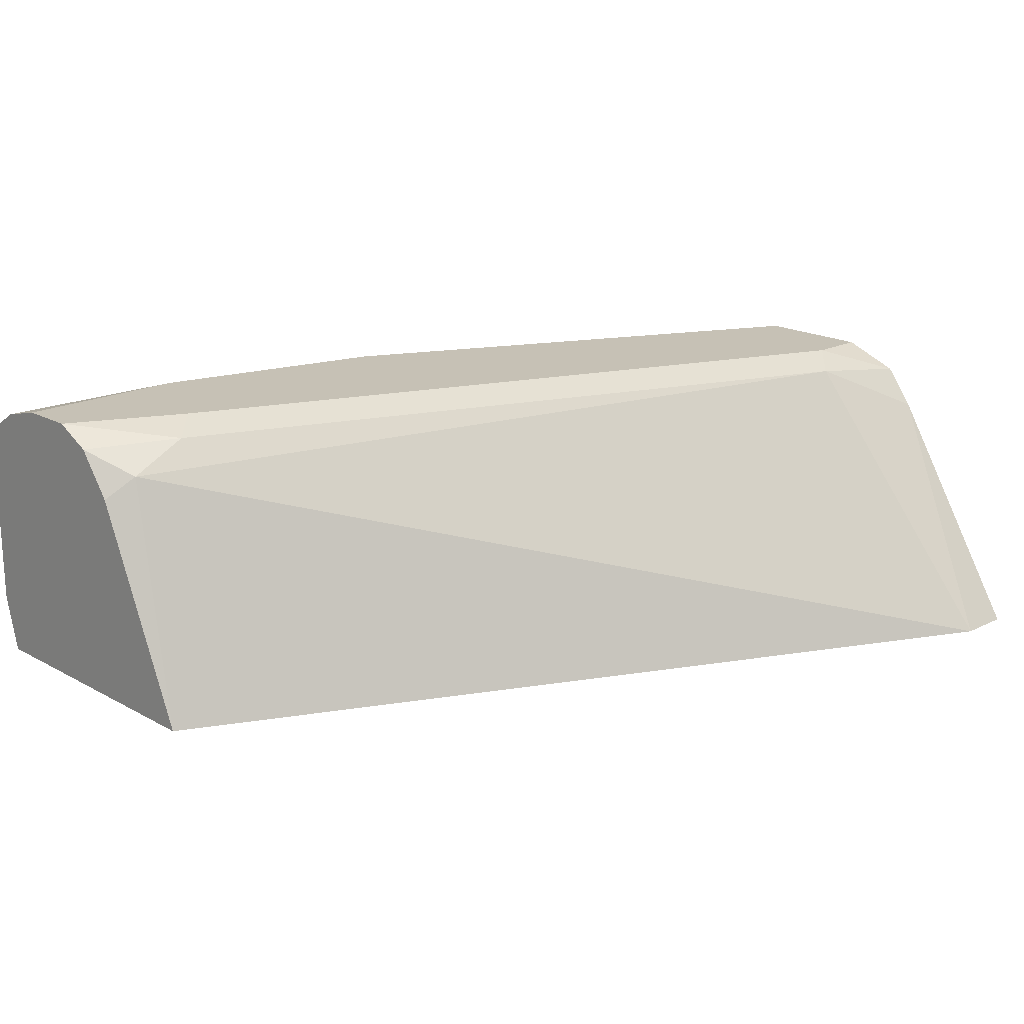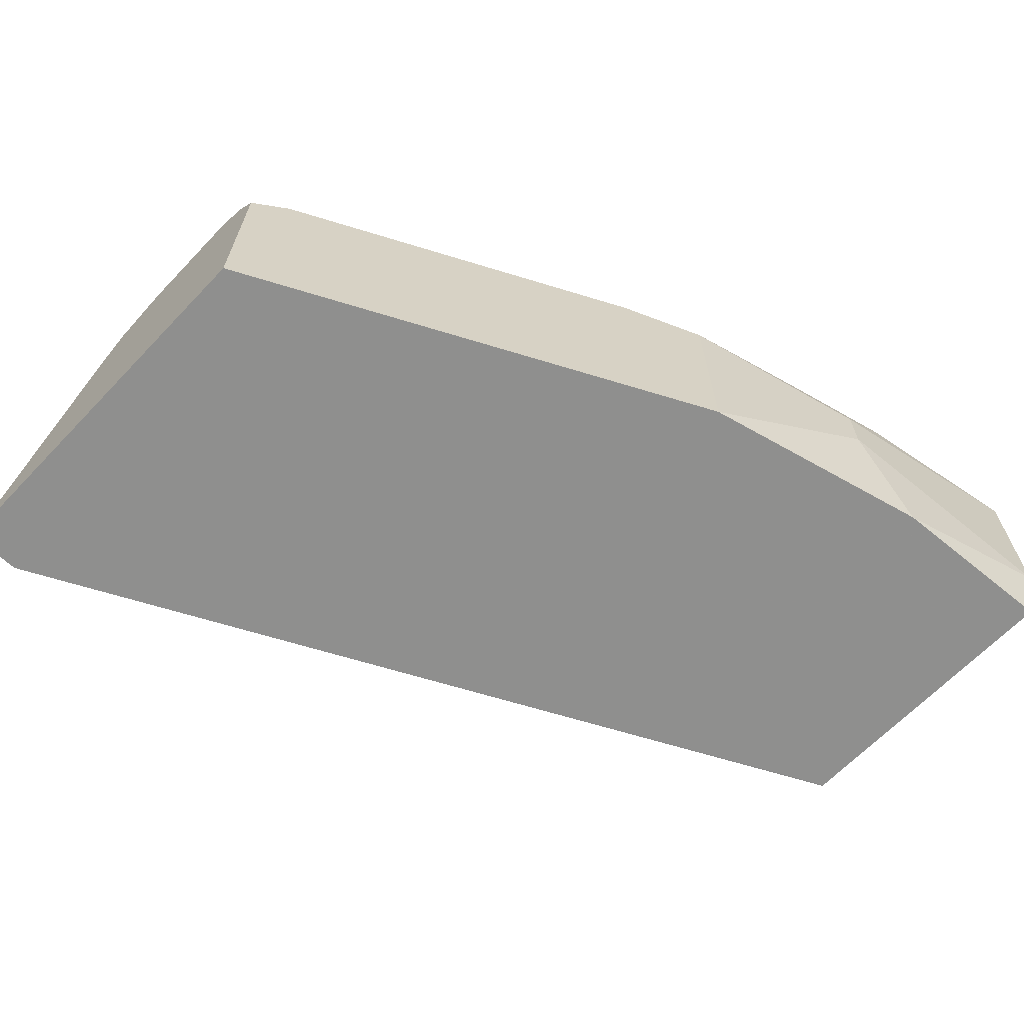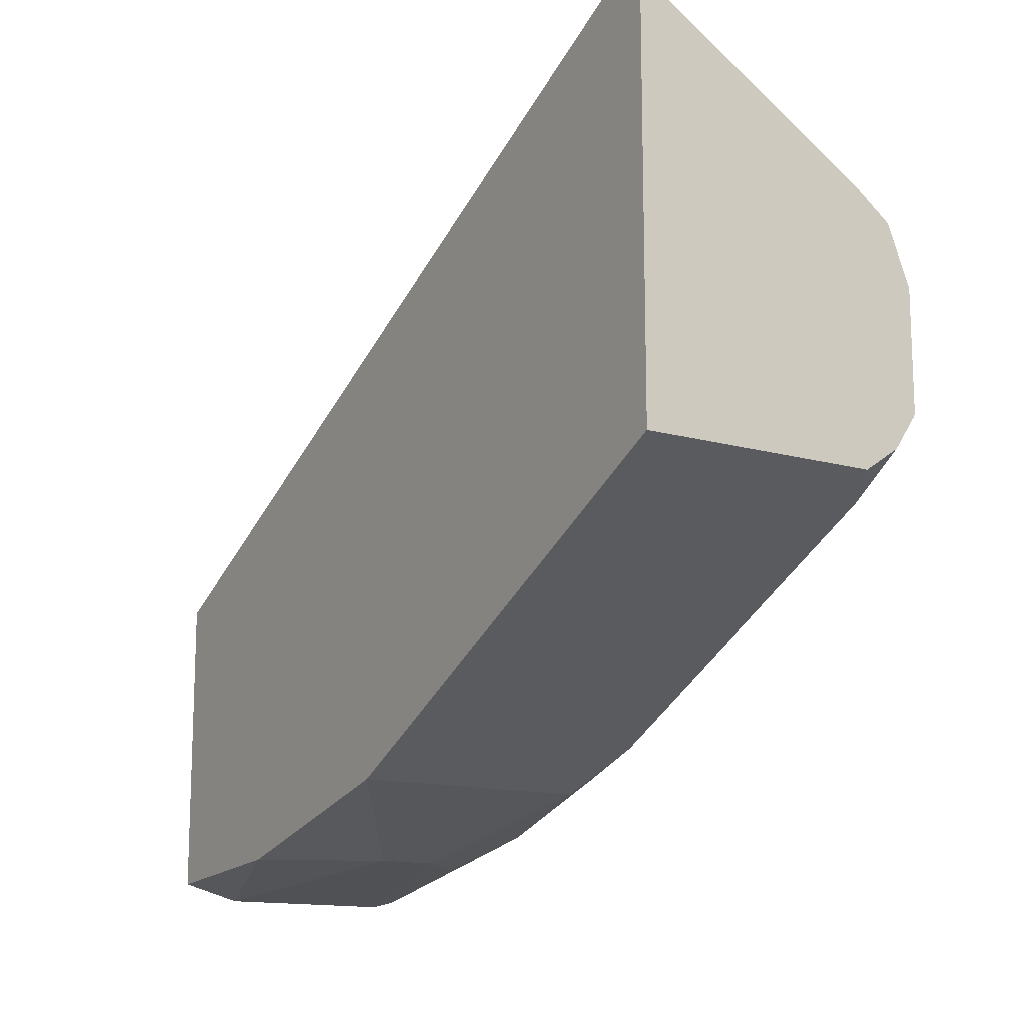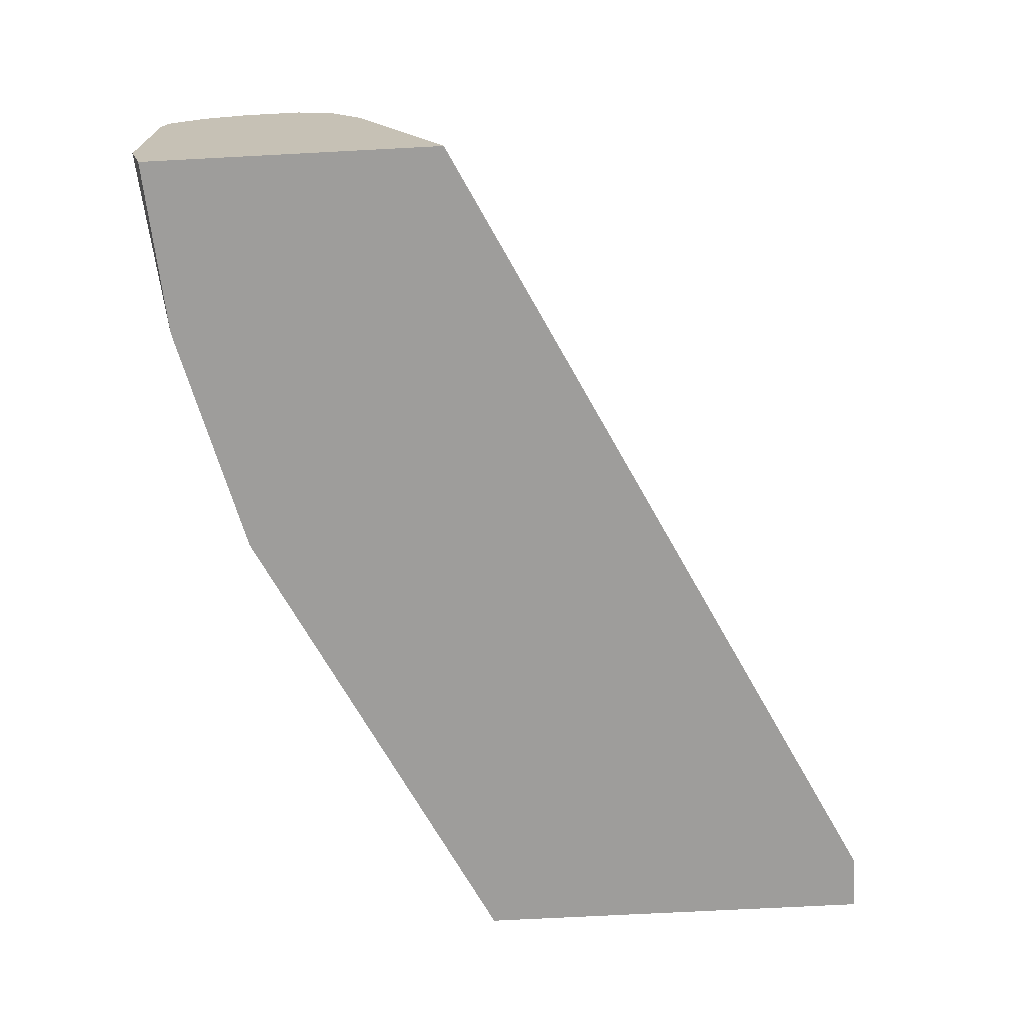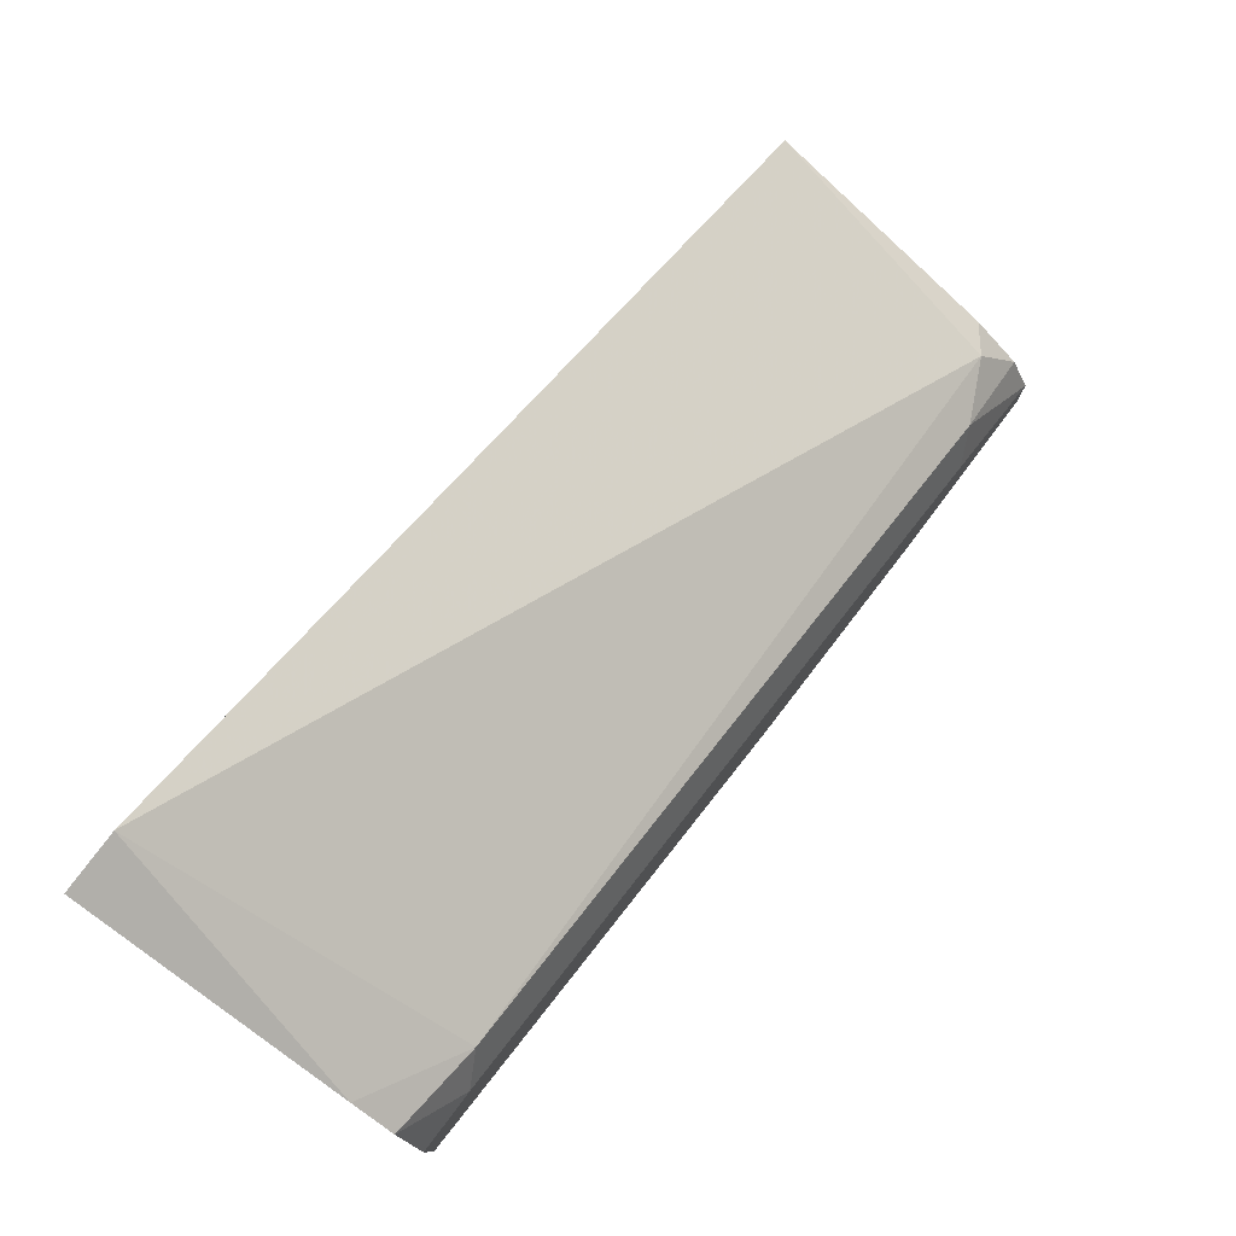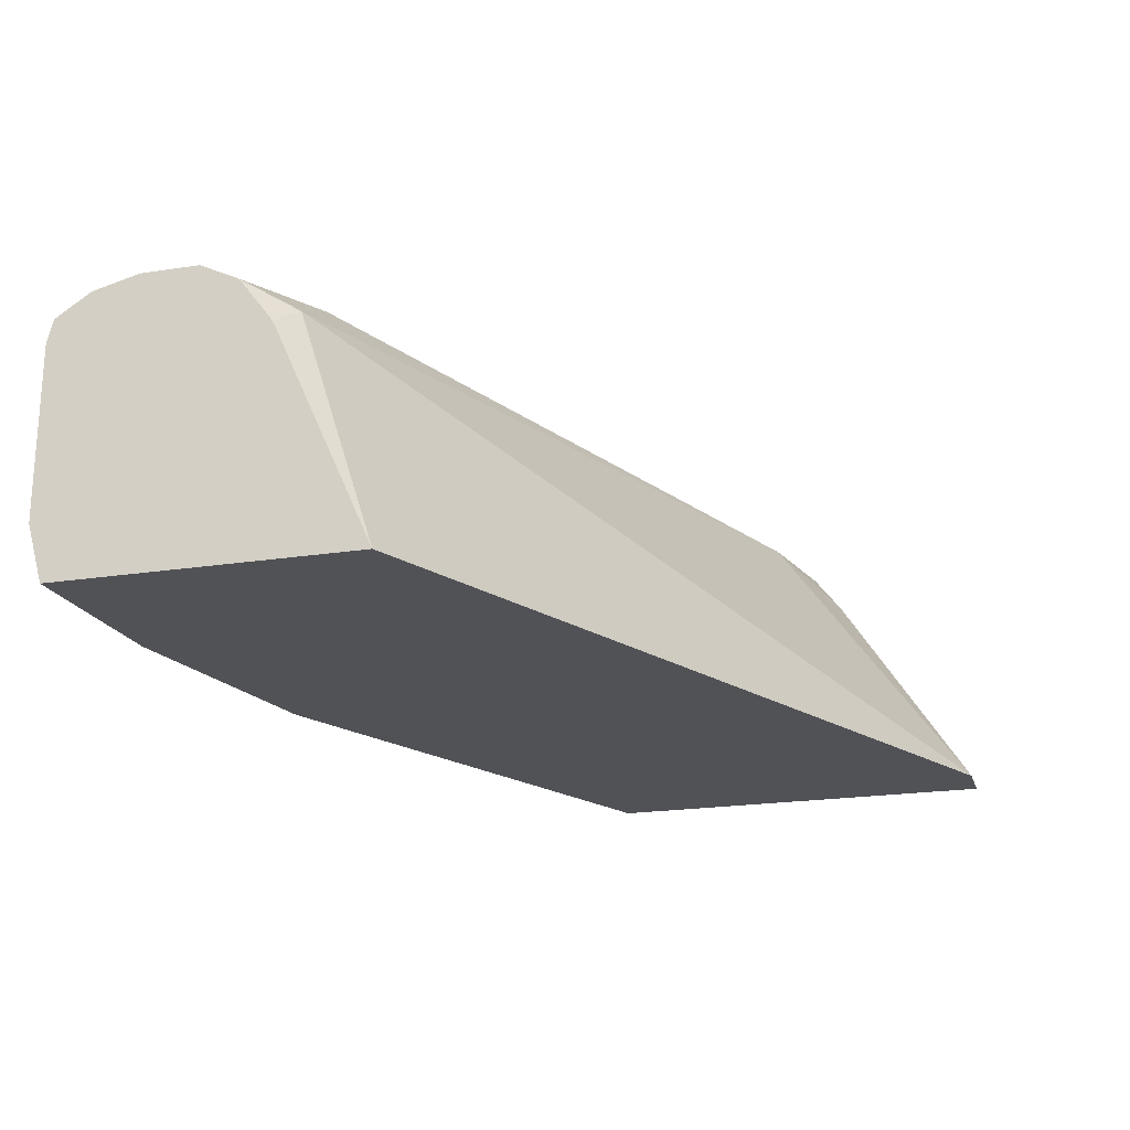
<metadata>
{"format":"obj","ext":"obj","renderer":"f3d","projection":"perspective","resolution":1024,"background":"white","views":[{"elev":18.7,"azim":-43.7,"up":"+Y"},{"elev":-65.3,"azim":136.3,"up":"+Y"},{"elev":-14.0,"azim":57.9,"up":"+Z"},{"elev":-70.6,"azim":-87.0,"up":"+Y"},{"elev":79.2,"azim":127.0,"up":"+Z"},{"elev":-21.3,"azim":-74.6,"up":"+Y"}]}
</metadata>
<code>
v 0.2052 0.3078 -0.7694
v 0.2052 0.2463 -0.7694
v 0.2052 0.316 -0.7673
v 0.2667 0.3078 -0.7591
v 0.2873 0.2872 -0.7591
v 0.2052 0.2261 -0.7638
v 0.2873 0.2667 -0.7591
v 0.2667 0.2261 -0.7591
v 0.2052 0.3242 -0.755
v 0.2599 0.3214 -0.7523
v 0.2975 0.318 -0.7489
v 0.2838 0.3043 -0.7557
v 0.3488 0.3078 -0.7386
v 0.2052 0.2261 -0.6578
v 0.3488 0.2261 -0.7386
v 0.2672 0.2261 -0.759
v 0.2052 0.3283 -0.7386
v 0.2667 0.3283 -0.7386
v 0.3488 0.3283 -0.7181
v 0.342 0.3214 -0.7318
v 0.3762 0.3146 -0.725
v 0.3898 0.3078 -0.7181
v 0.3492 0.2261 -0.7385
v 0.2052 0.2261 -0.6573
v 0.4934 0.2261 -0.5139
v 0.2052 0.3283 -0.7181
v 0.4309 0.3283 -0.6771
v 0.5125 0.3278 -0.637
v 0.4993 0.3146 -0.6634
v 0.4172 0.3146 -0.7044
v 0.5125 0.308 -0.6568
v 0.5125 0.2261 -0.6568
v 0.2155 0.3129 -0.6873
v 0.2052 0.3052 -0.6924
v 0.5125 0.2261 -0.5139
v 0.5125 0.3073 -0.5645
v 0.4821 0.3232 -0.5848
v 0.2052 0.3215 -0.7045
v 0.236 0.3232 -0.6873
v 0.2462 0.3283 -0.6976
v 0.4719 0.3283 -0.6565
v 0.5125 0.3283 -0.6361
v 0.5125 0.3202 -0.6484
v 0.5125 0.3206 -0.5747
v 0.4924 0.3283 -0.595
v 0.5125 0.3283 -0.595
f 22 30 31
f 22 31 23
f 23 31 32
f 25 36 37
f 24 33 34
f 25 35 36
f 19 30 21
f 24 25 33
f 19 29 30
f 17 40 45
f 19 27 28
f 19 21 20
f 17 19 18
f 17 27 19
f 17 41 27
f 17 46 42
f 17 45 46
f 25 37 33
f 19 28 29
f 26 38 39
f 44 46 45
f 27 41 28
f 17 26 40
f 37 40 39
f 37 45 40
f 37 44 45
f 36 44 37
f 33 37 39
f 33 38 34
f 33 39 38
f 29 31 30
f 29 43 31
f 28 43 29
f 28 31 43
f 28 32 31
f 28 35 32
f 28 36 35
f 28 44 36
f 28 46 44
f 28 42 46
f 28 41 42
f 26 39 40
f 14 25 24
f 17 42 41
f 13 22 23
f 4 11 12
f 3 11 4
f 3 10 11
f 3 9 10
f 2 8 6
f 2 7 8
f 1 7 2
f 1 5 7
f 1 4 5
f 1 3 4
f 1 17 9
f 1 26 17
f 1 38 26
f 1 34 38
f 1 24 34
f 1 14 24
f 1 6 14
f 1 2 6
f 13 23 15
f 4 12 5
f 5 13 15
f 1 9 3
f 5 12 13
f 13 30 22
f 5 15 7
f 13 21 30
f 11 13 12
f 11 21 13
f 11 19 20
f 10 19 11
f 10 18 19
f 9 18 10
f 11 20 21
f 7 16 8
f 7 15 16
f 6 25 14
f 6 35 25
f 6 32 35
f 6 23 32
f 6 15 23
f 9 17 18
f 6 16 15
f 6 8 16

</code>
